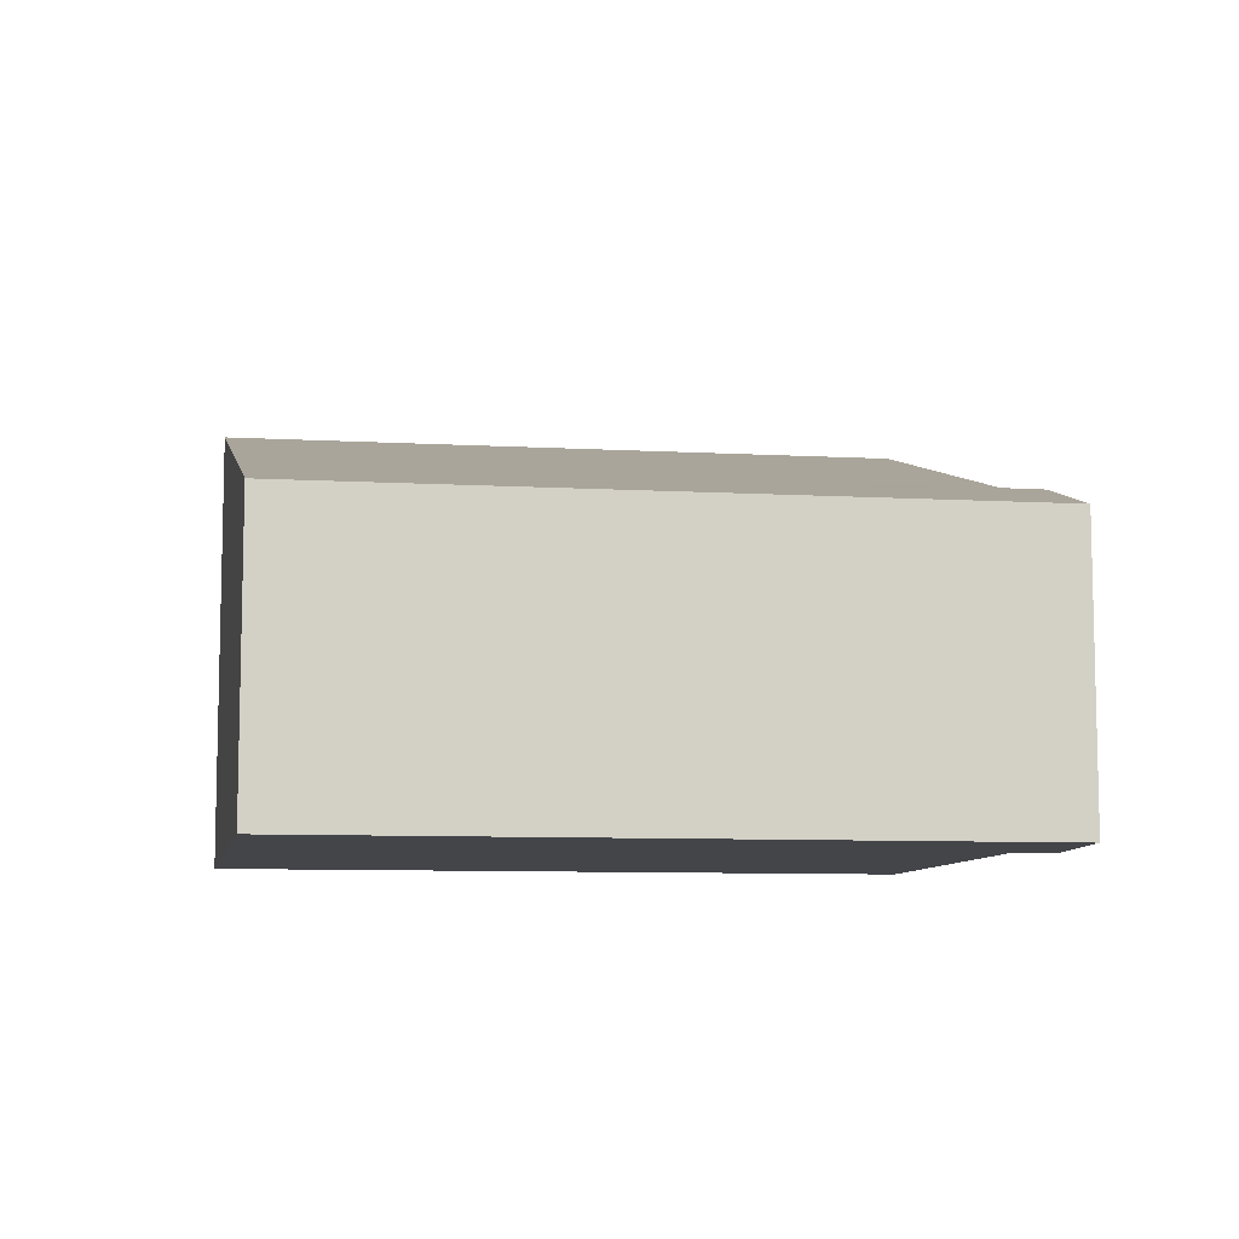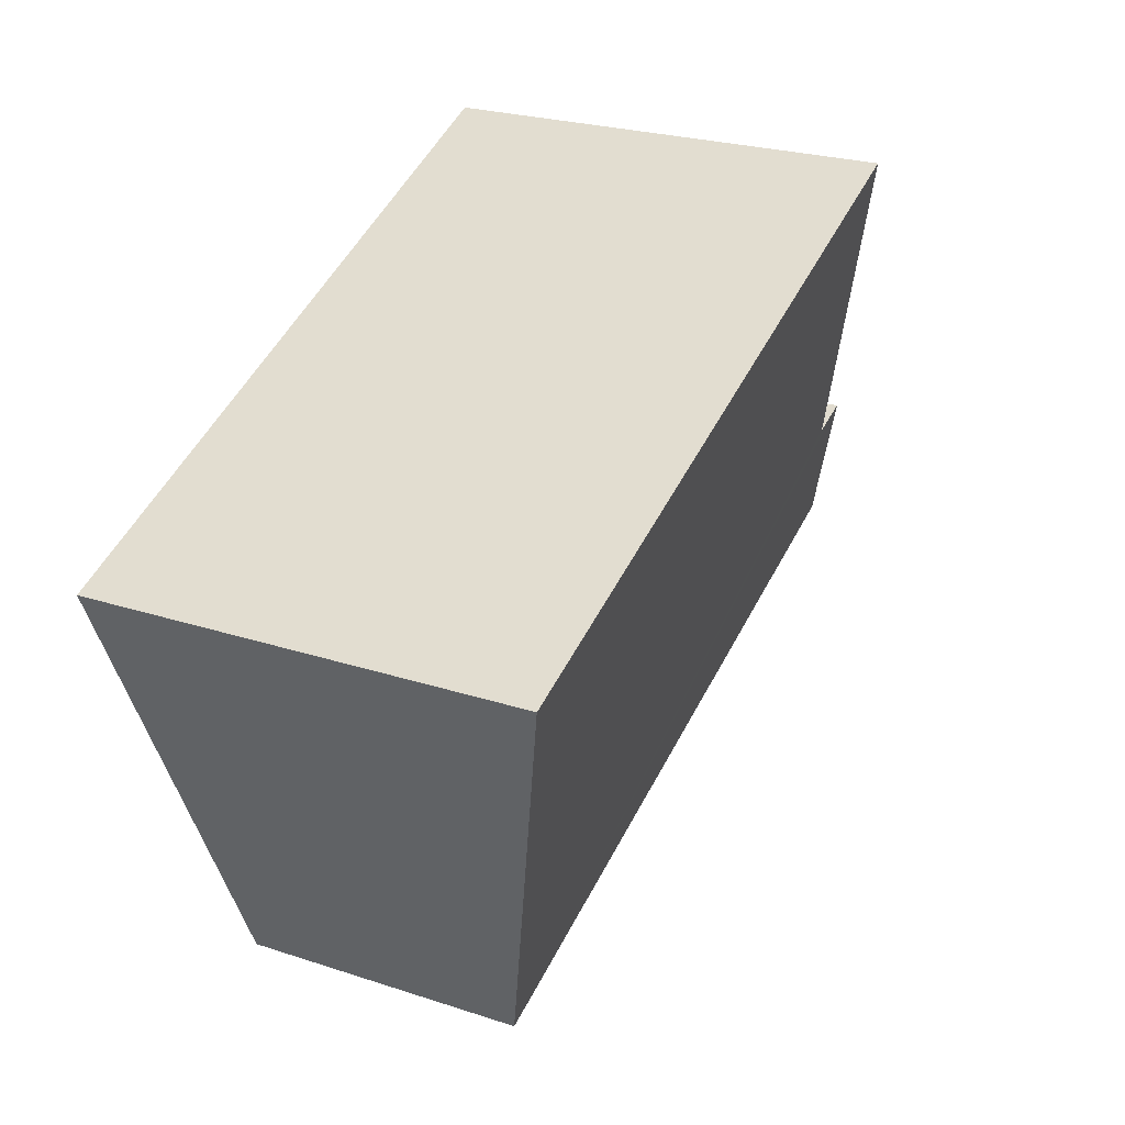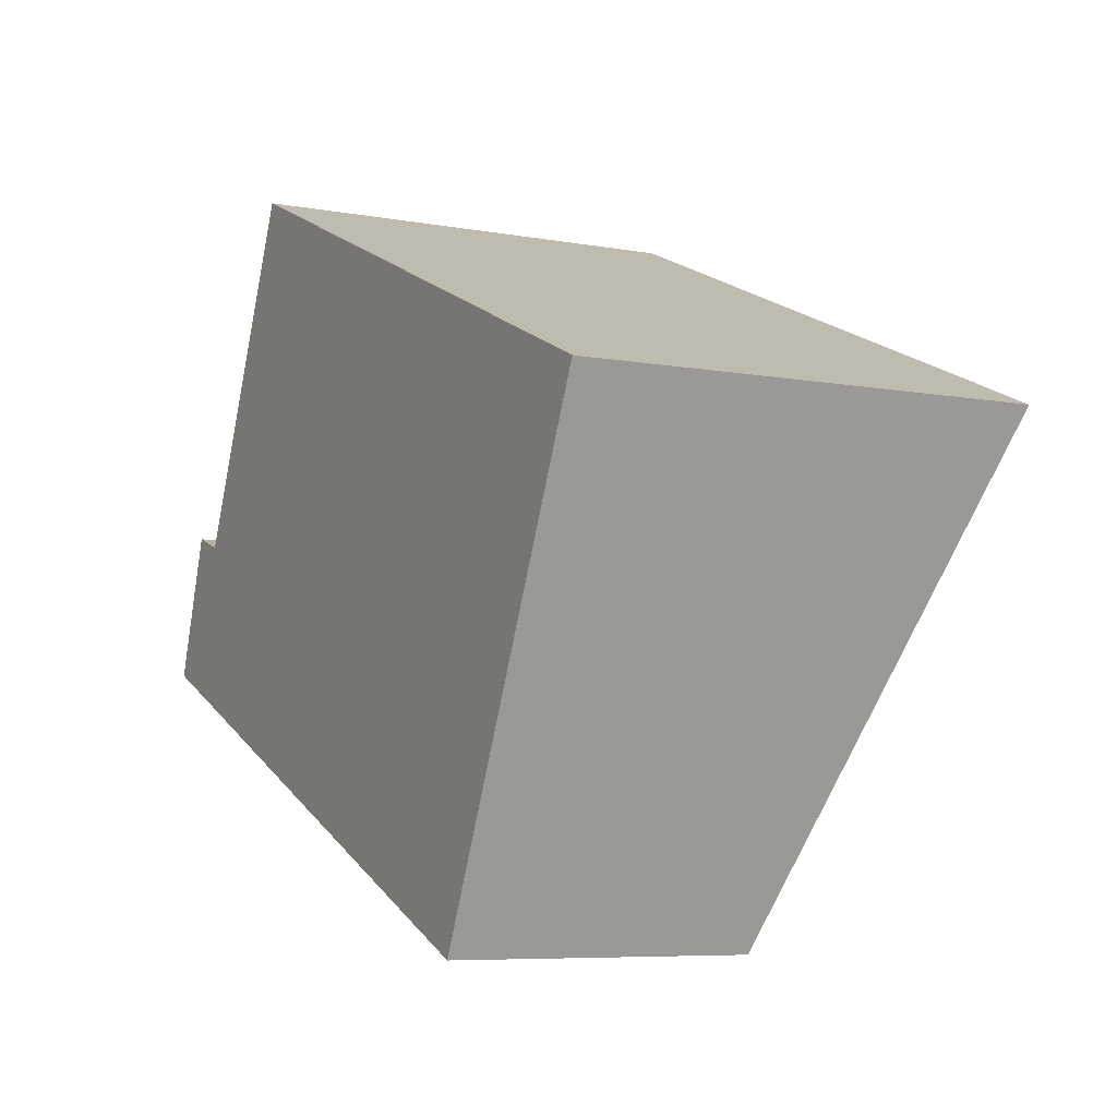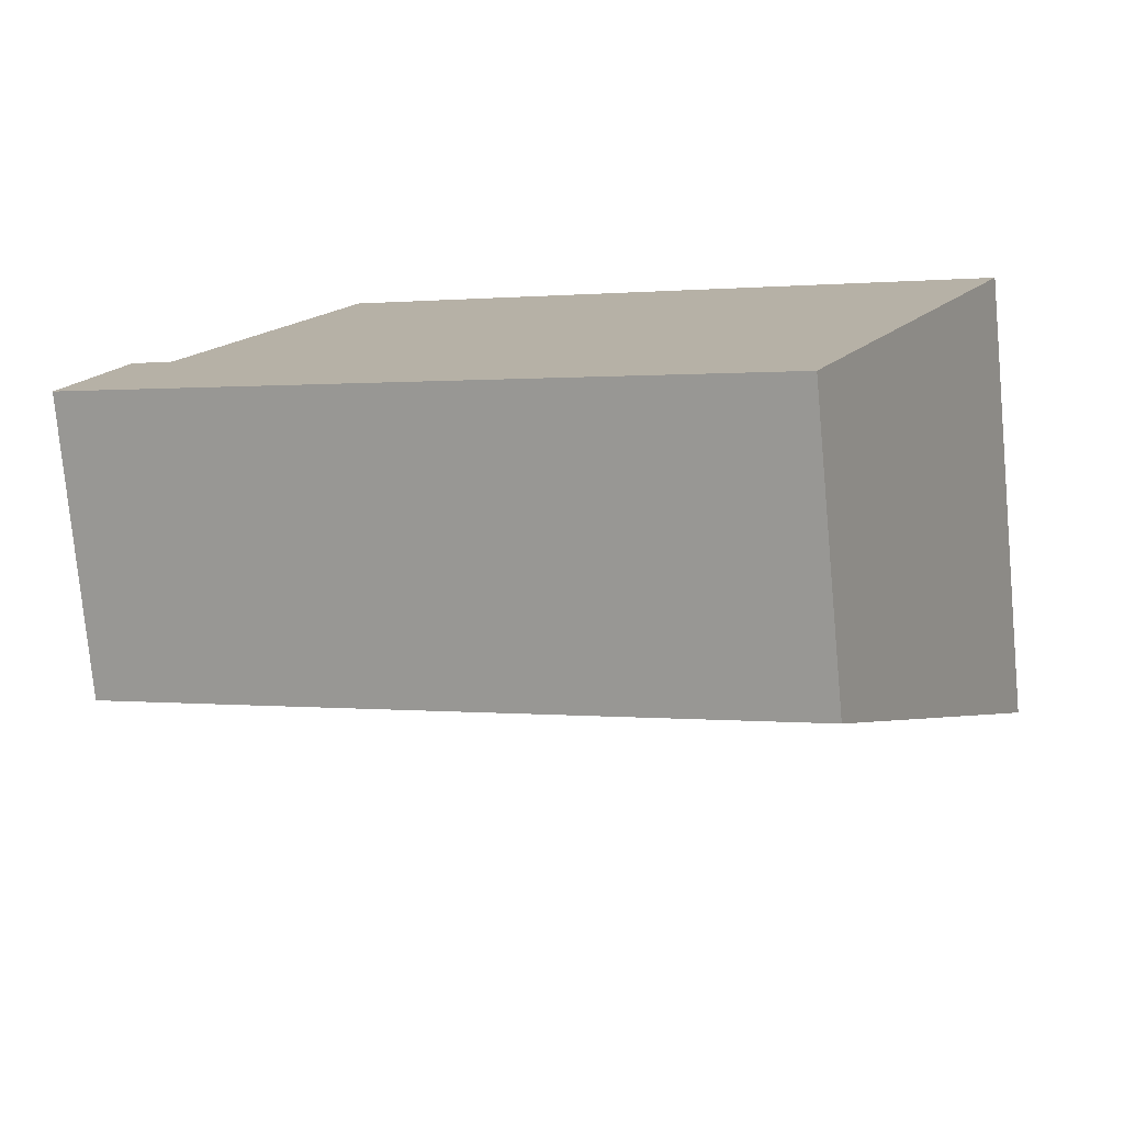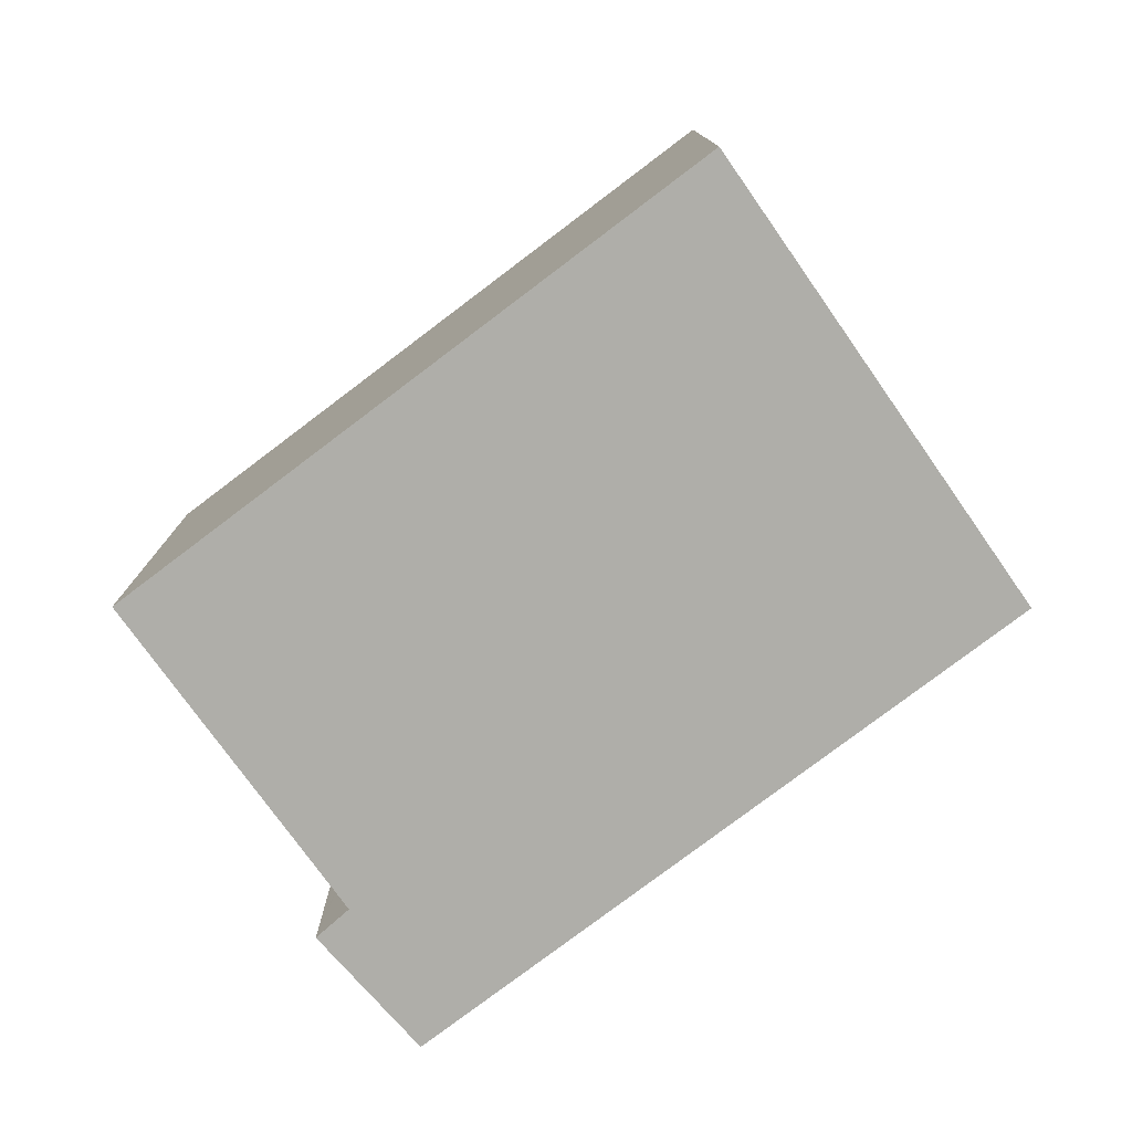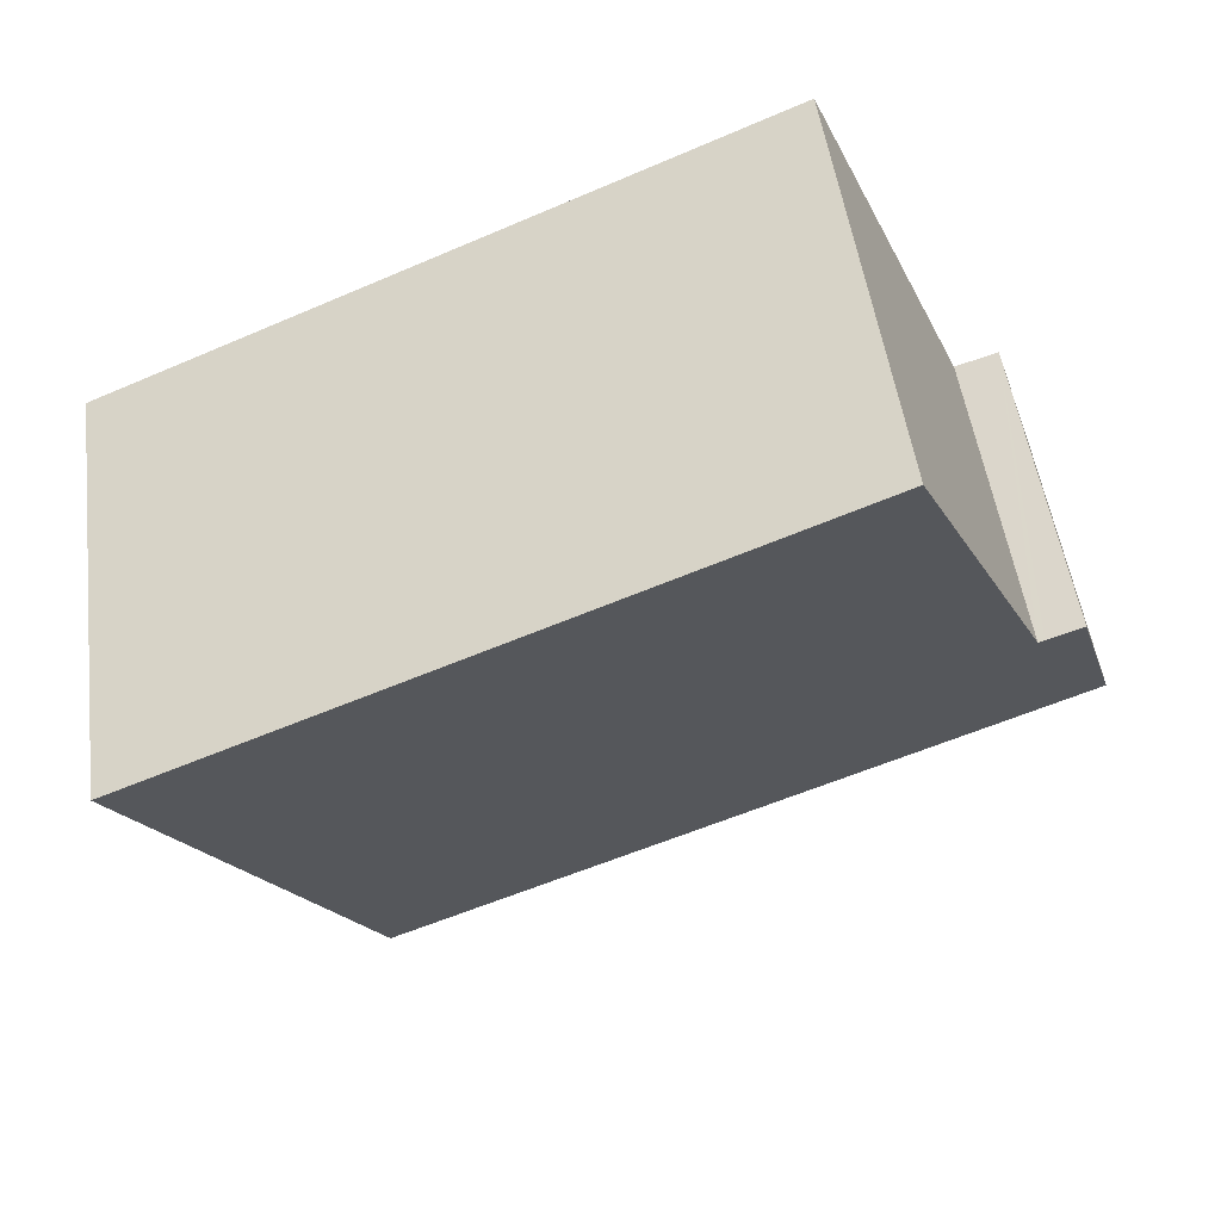
<metadata>
{"format":"obj","ext":"obj","renderer":"f3d","projection":"perspective","resolution":1024,"background":"white","views":[{"elev":-8.7,"azim":-165.7,"up":"+Y"},{"elev":24.1,"azim":118.7,"up":"+Z"},{"elev":-7.1,"azim":62.2,"up":"+Z"},{"elev":-77.0,"azim":5.3,"up":"+Z"},{"elev":-77.5,"azim":60.2,"up":"+Y"},{"elev":49.9,"azim":172.4,"up":"+Z"}]}
</metadata>
<code>
v  0.709 4.906 2.079
v  0.273 4.271 -0.115
v  0 4.271 2.615e-16
v  9.735 4.271 -4.102
v  1.223 4.917 1.906
v  1.311 4.919 1.877
v  12.95 6.457 2.737
v  3.534 6.473 6.763
v  0.709 -1.273e-16 2.079
v  0 0 0
v  1.311 -1.149e-16 1.877
v  1.223 -1.167e-16 1.906
v  3.534 -4.141e-16 6.763
v  12.95 -1.676e-16 2.737
v  9.735 2.512e-16 -4.102
v  0.273 7.042e-18 -0.115
g defaultobject
f 1 2 3
f 2 1 4
f 4 1 5
f 4 5 6
f 4 6 7
f 7 6 8
f 3 9 1
f 9 3 10
f 9 5 1
f 5 9 6
f 6 9 11
f 11 9 12
f 6 13 8
f 13 6 11
f 13 7 8
f 7 13 14
f 14 4 7
f 4 14 15
f 2 10 3
f 10 2 4
f 10 4 16
f 16 4 15
f 13 15 14
f 15 13 11
f 15 11 12
f 15 12 9
f 15 9 16
f 16 9 10

</code>
